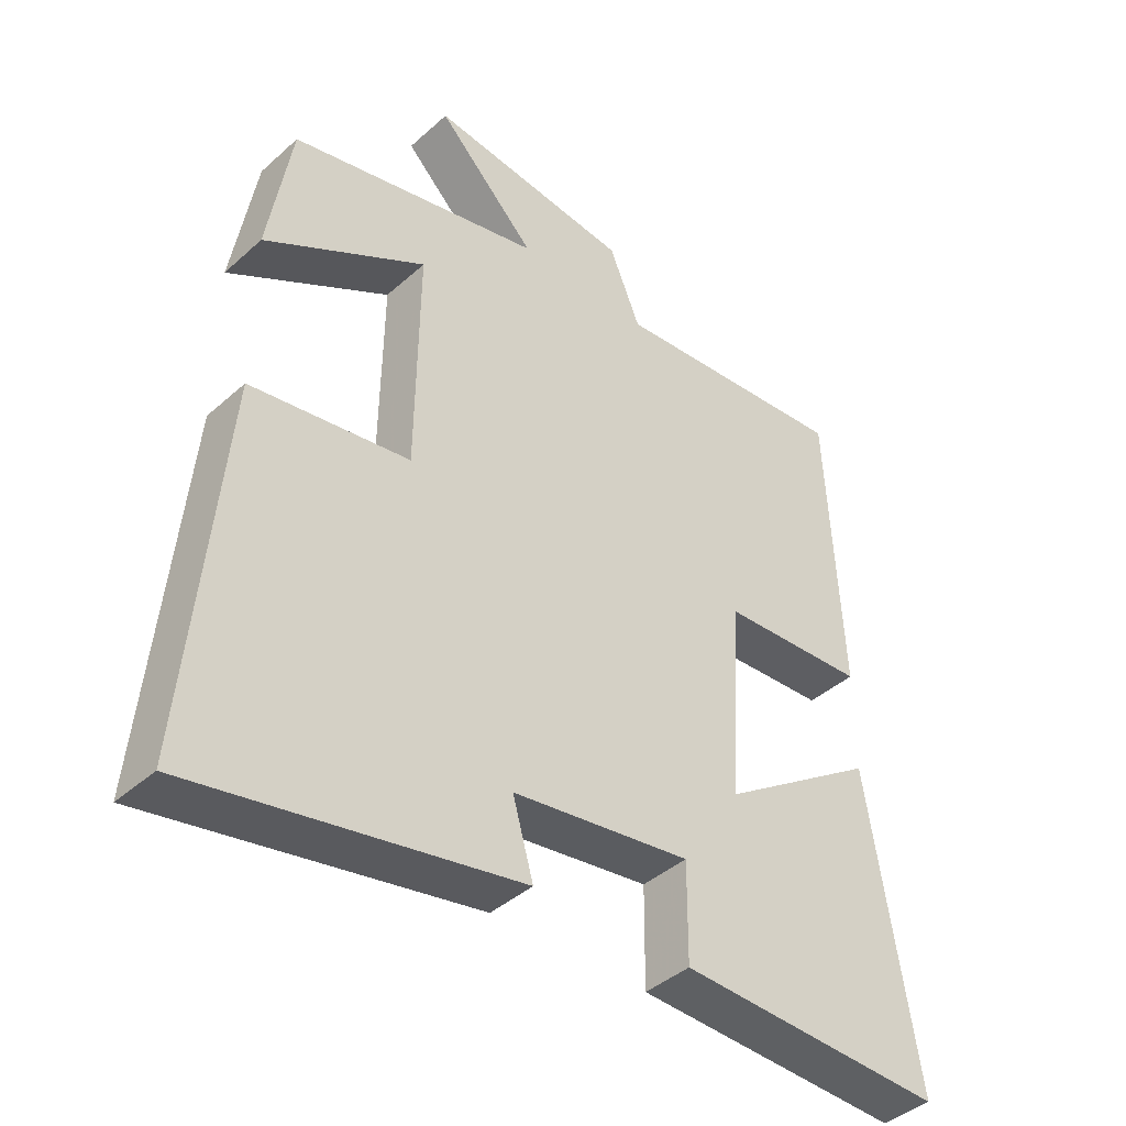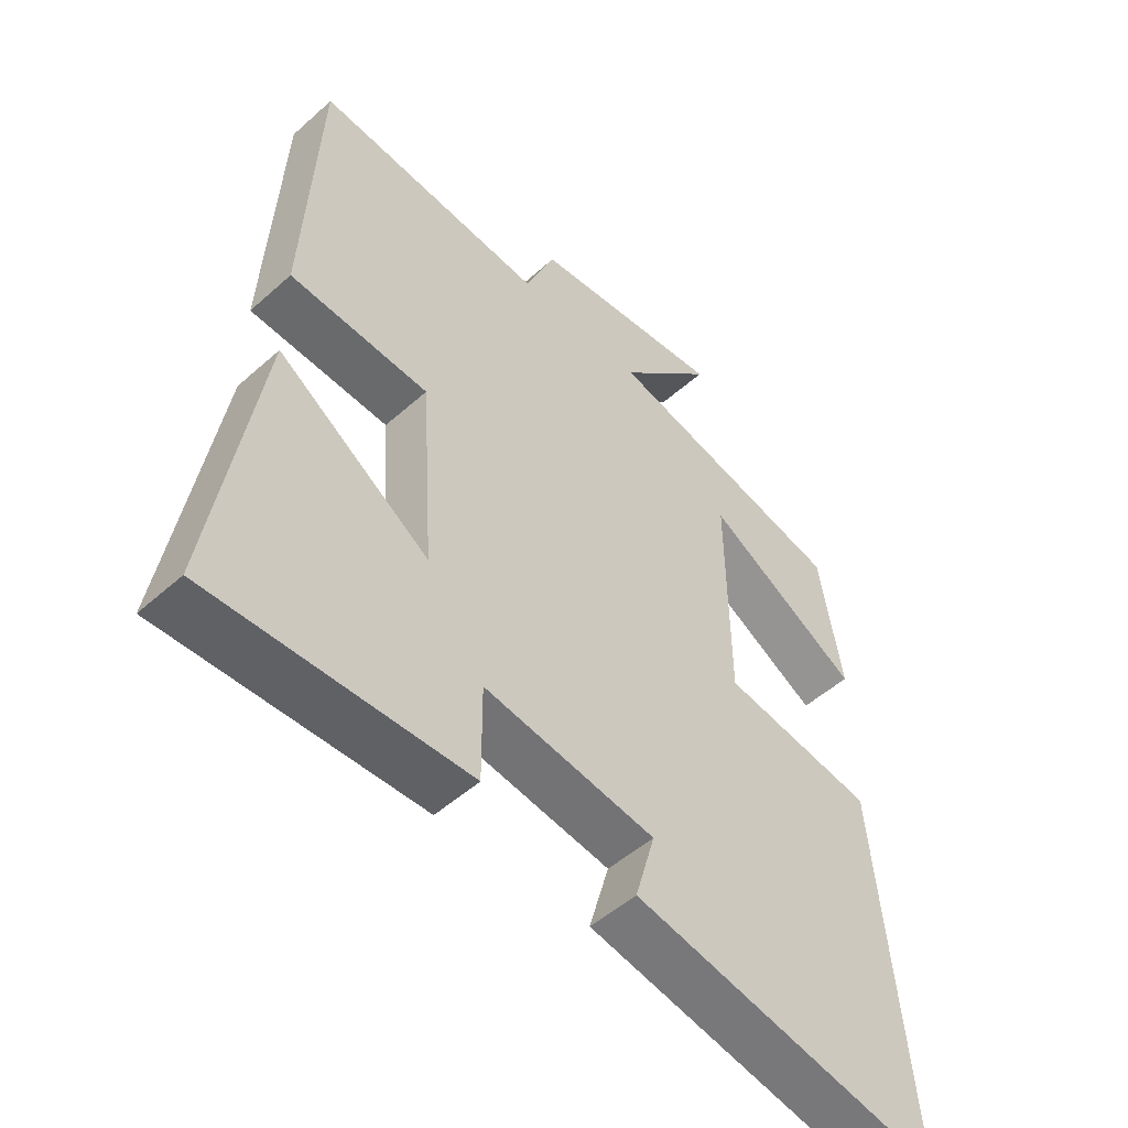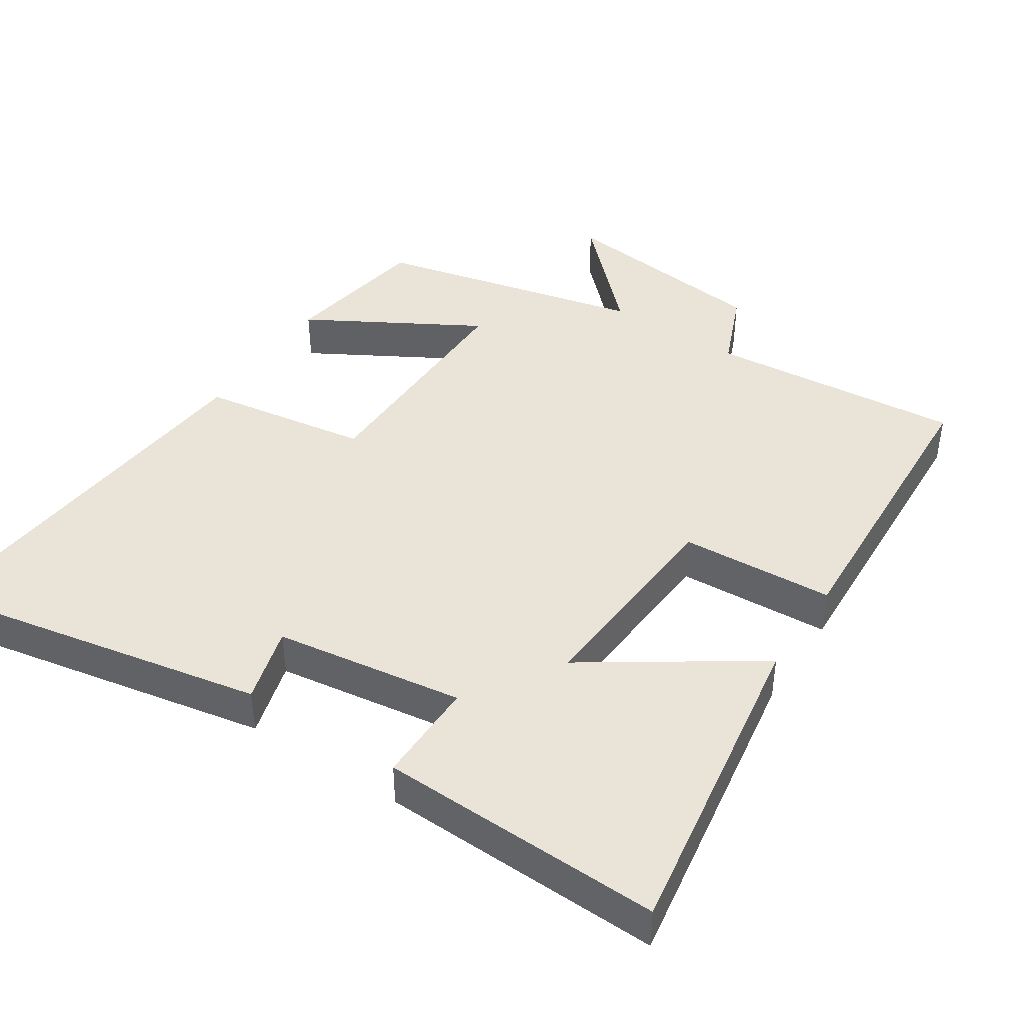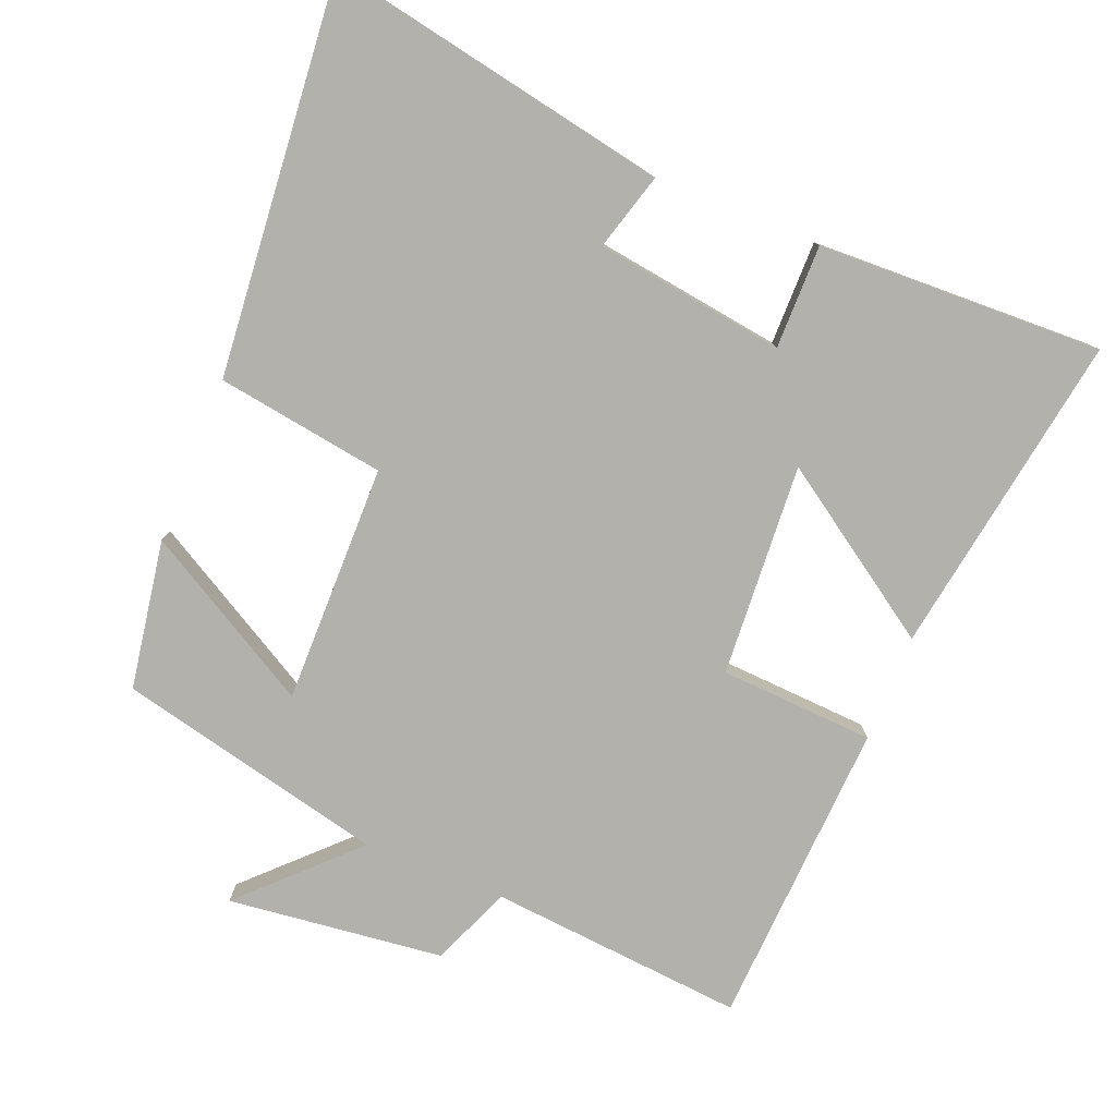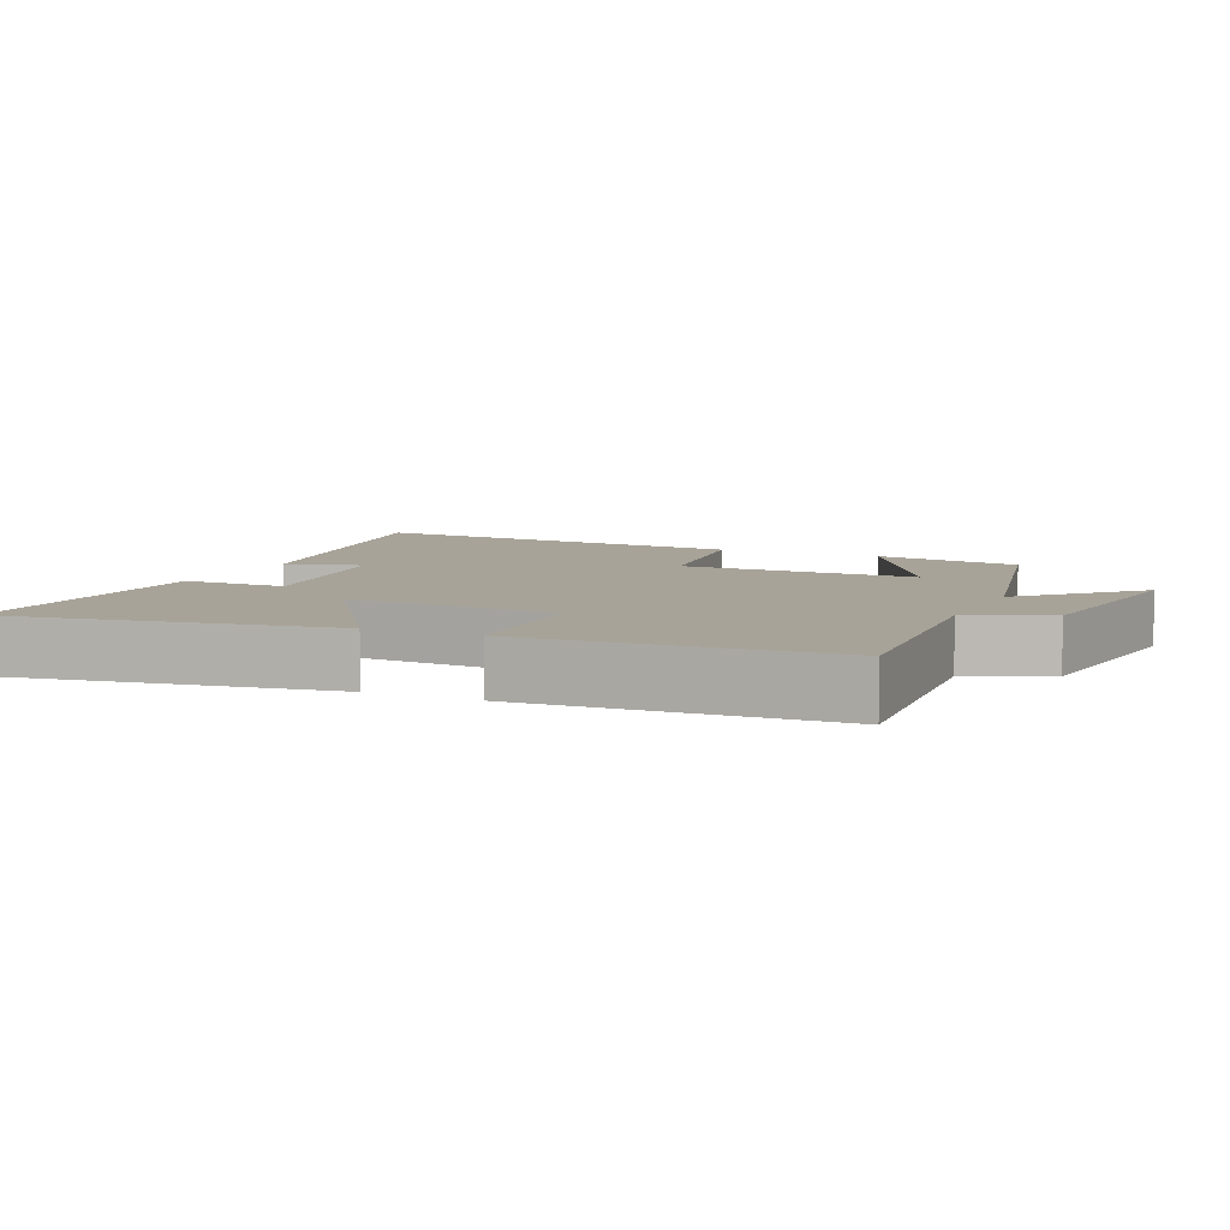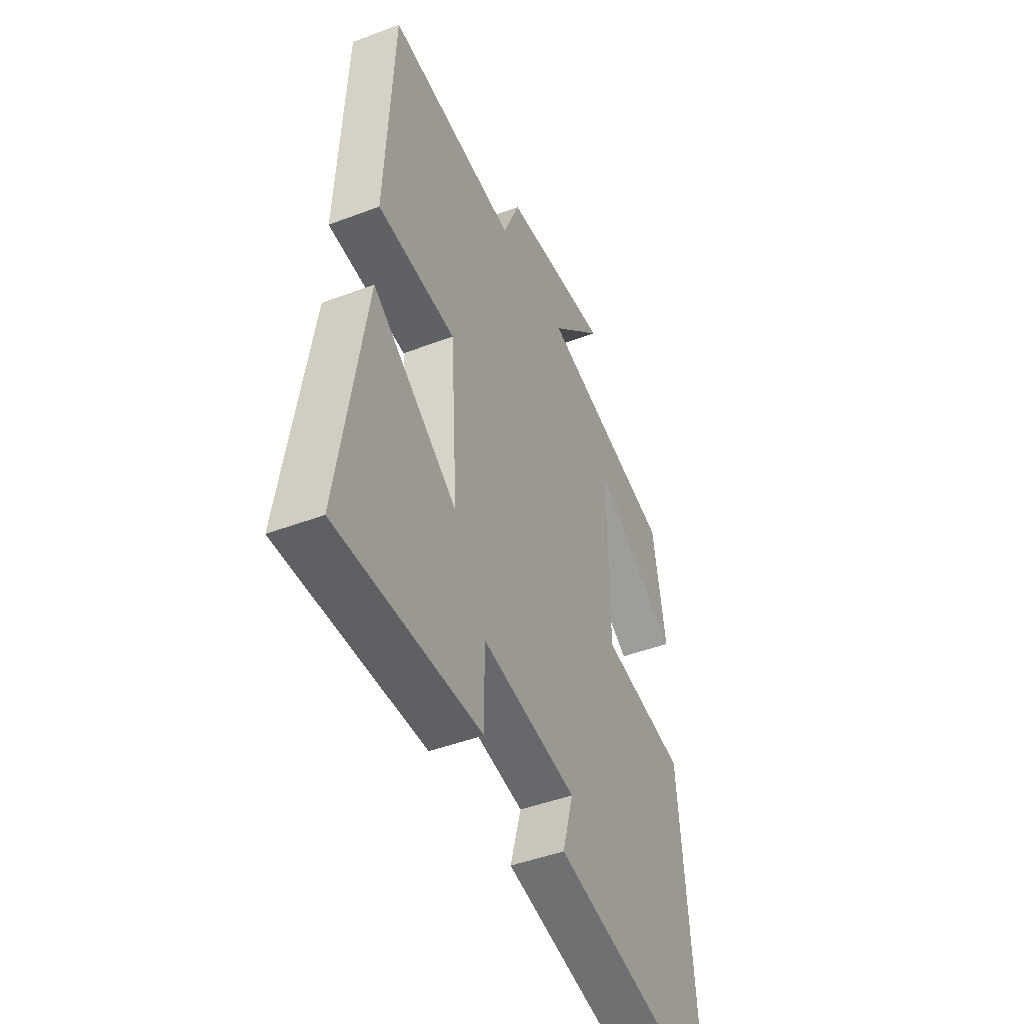
<metadata>
{"format":"obj","ext":"obj","renderer":"f3d","projection":"perspective","resolution":1024,"background":"white","views":[{"elev":-41.2,"azim":137.2,"up":"+Z"},{"elev":-50.9,"azim":-45.8,"up":"+Z"},{"elev":42.8,"azim":-146.8,"up":"+Y"},{"elev":-78.9,"azim":157.9,"up":"+Y"},{"elev":6.9,"azim":-65.7,"up":"+Y"},{"elev":-45.5,"azim":-66.4,"up":"+Z"}]}
</metadata>
<code>
v -0.478 0.07 0.531
v -0.117 0.07 0.5
v -0.07 0.07 0.613
v 0.234 0.07 0.649
v 0.085 0.07 0.5
v 0.465 0.07 0.412
v 0.5 0.07 0.202
v 0.258 0.07 0.34
v 0.262 0.07 0.002
v 0.5 0.07 -0.034
v 0.551 0.07 -0.592
v 0.065 0.07 -0.5
v 0.096 0.07 -0.391
v -0.172 0.07 -0.353
v -0.171 0.07 -0.5
v -0.573 0.07 -0.514
v -0.5 0.07 -0.056
v -0.262 0.07 -0.216
v -0.282 0.07 0.084
v -0.5 0.07 0.096
v -0.478 0 0.531
v -0.117 0 0.5
v -0.07 0 0.613
v 0.234 0 0.649
v 0.085 0 0.5
v 0.465 0 0.412
v 0.5 0 0.202
v 0.258 0 0.34
v 0.262 0 0.002
v 0.5 0 -0.034
v 0.551 0 -0.592
v 0.065 0 -0.5
v 0.096 0 -0.391
v -0.172 0 -0.353
v -0.171 0 -0.5
v -0.573 0 -0.514
v -0.5 0 -0.056
v -0.262 0 -0.216
v -0.282 0 0.084
v -0.5 0 0.096
f 19 20 1 2
f 18 19 2 3
f 16 17 18
f 15 16 18
f 14 15 18
f 13 14 18 3
f 11 12 13
f 10 11 13
f 9 10 13
f 8 9 13 3
f 5 6 7 8
f 5 8 3
f 3 4 5
f 22 21 40 39
f 23 22 39 38
f 38 37 36
f 38 36 35
f 38 35 34
f 23 38 34 33
f 33 32 31
f 33 31 30
f 33 30 29
f 23 33 29 28
f 28 27 26 25
f 23 28 25
f 25 24 23
f 1 21 22 2
f 2 22 23 3
f 3 23 24 4
f 4 24 25 5
f 5 25 26 6
f 6 26 27 7
f 7 27 28 8
f 8 28 29 9
f 9 29 30 10
f 10 30 31 11
f 11 31 32 12
f 12 32 33 13
f 13 33 34 14
f 14 34 35 15
f 15 35 36 16
f 16 36 37 17
f 17 37 38 18
f 18 38 39 19
f 19 39 40 20
f 20 40 21 1

</code>
